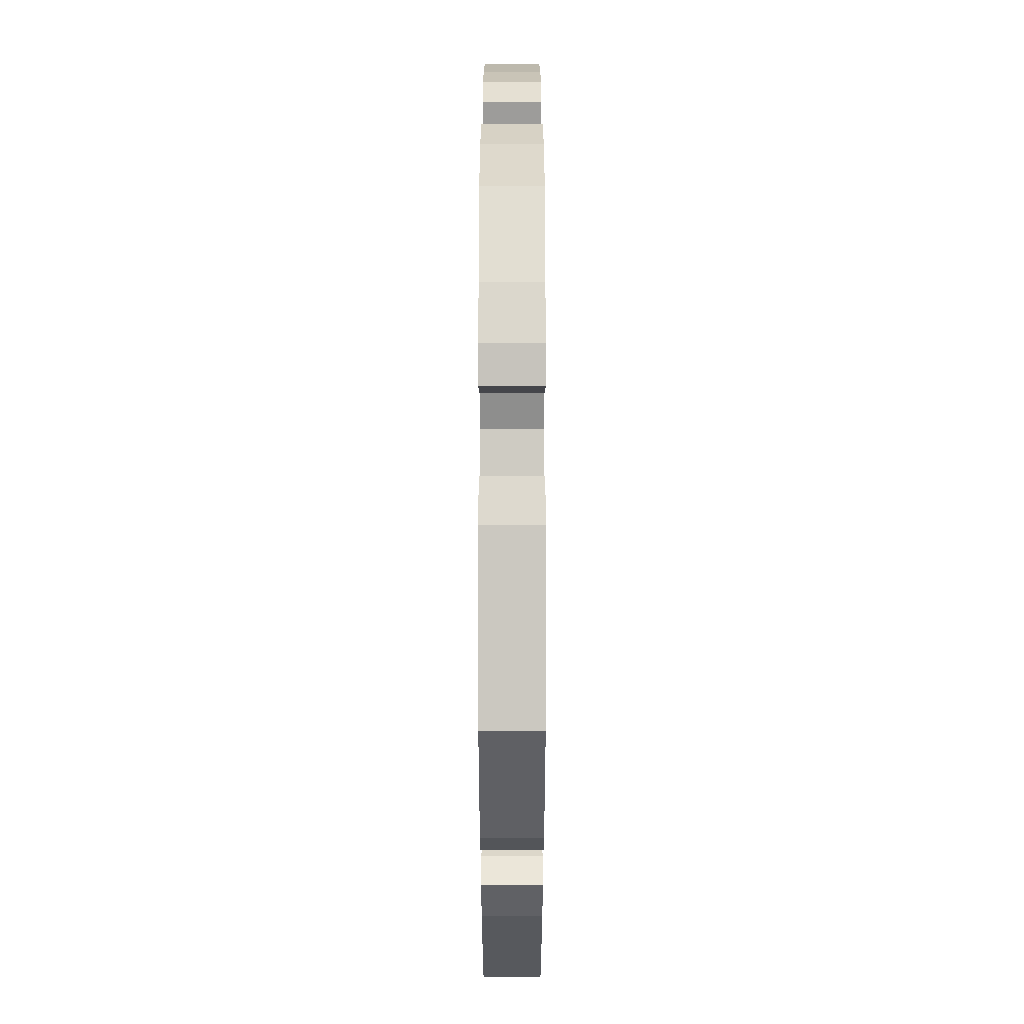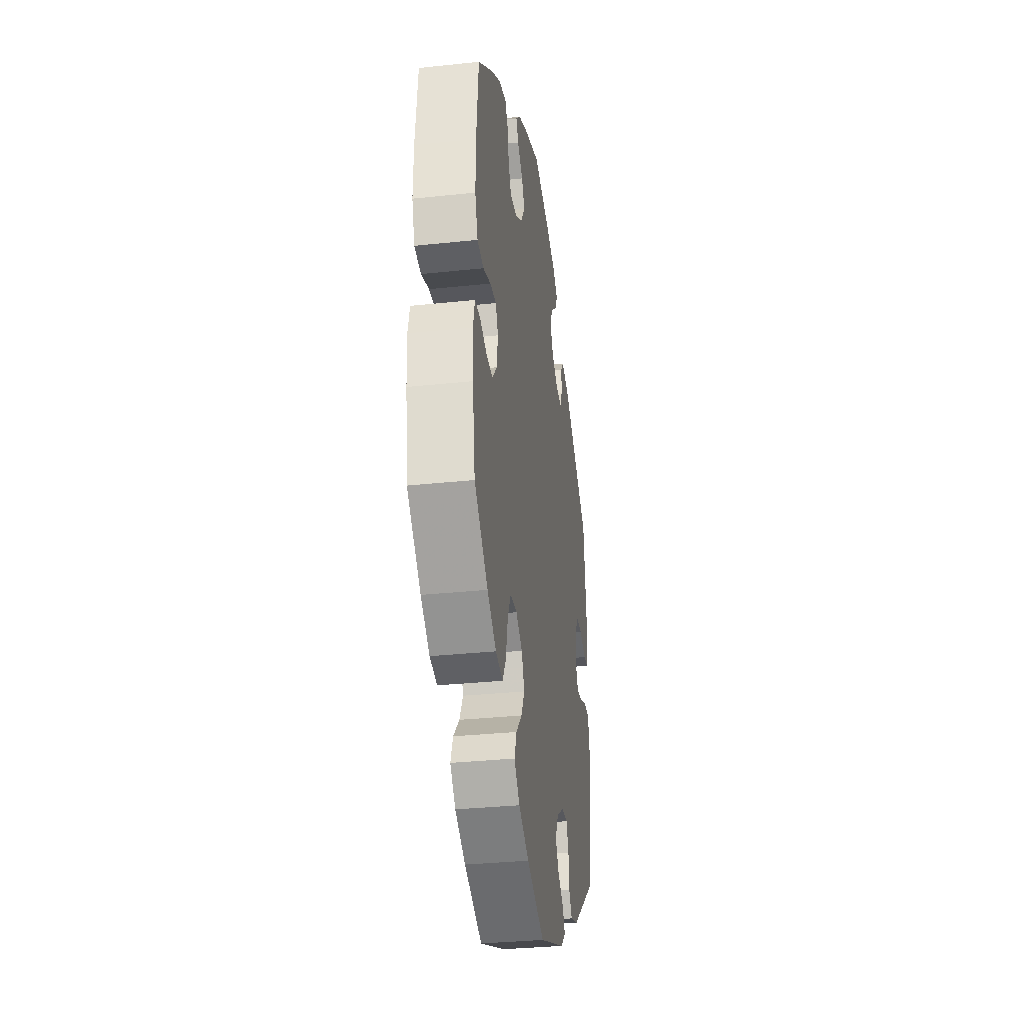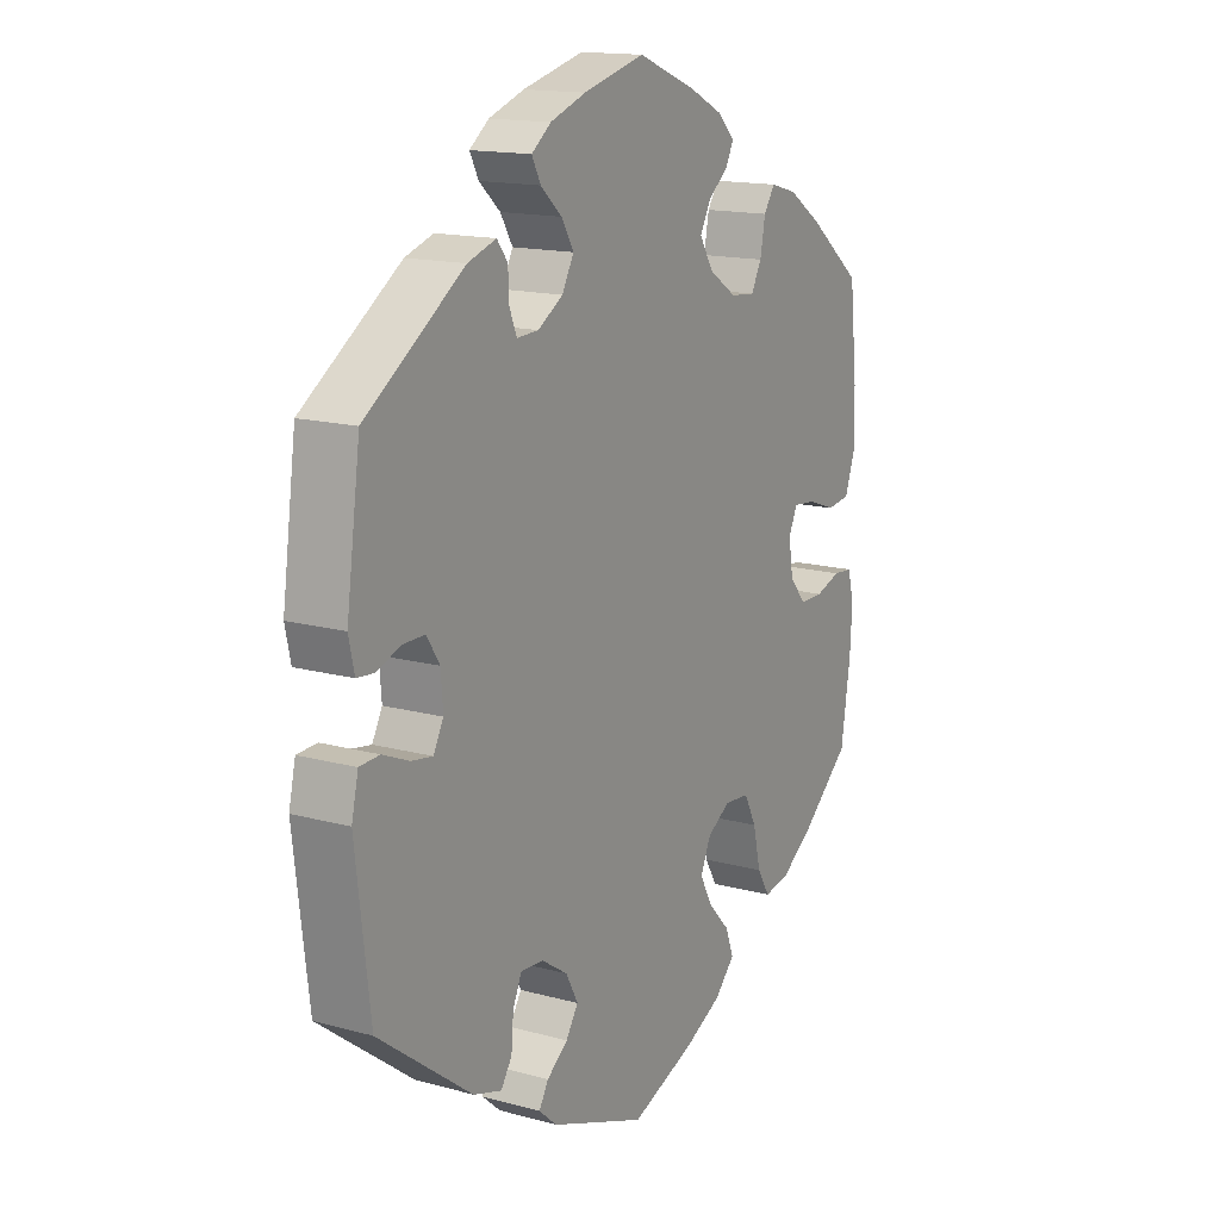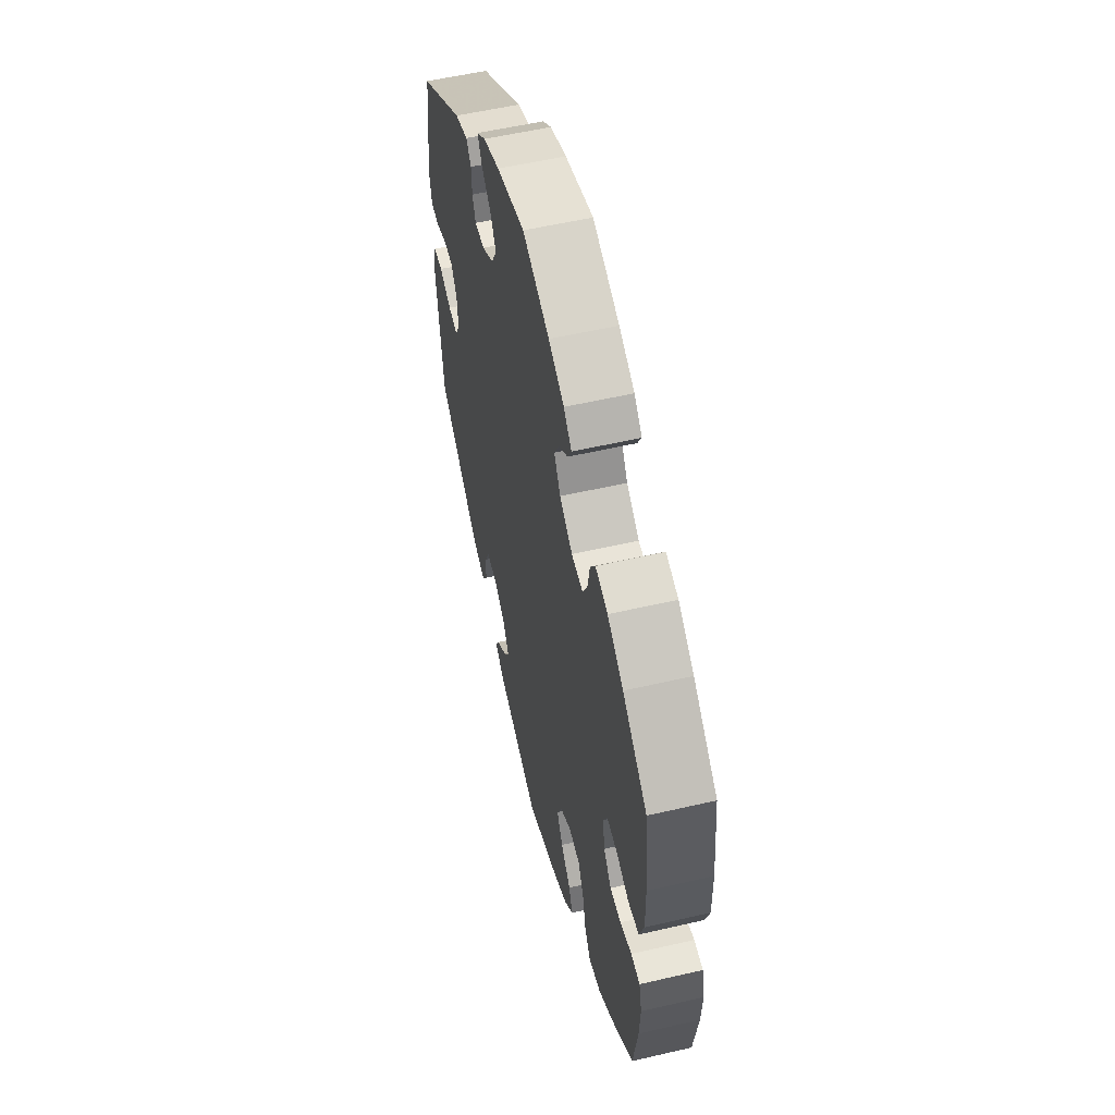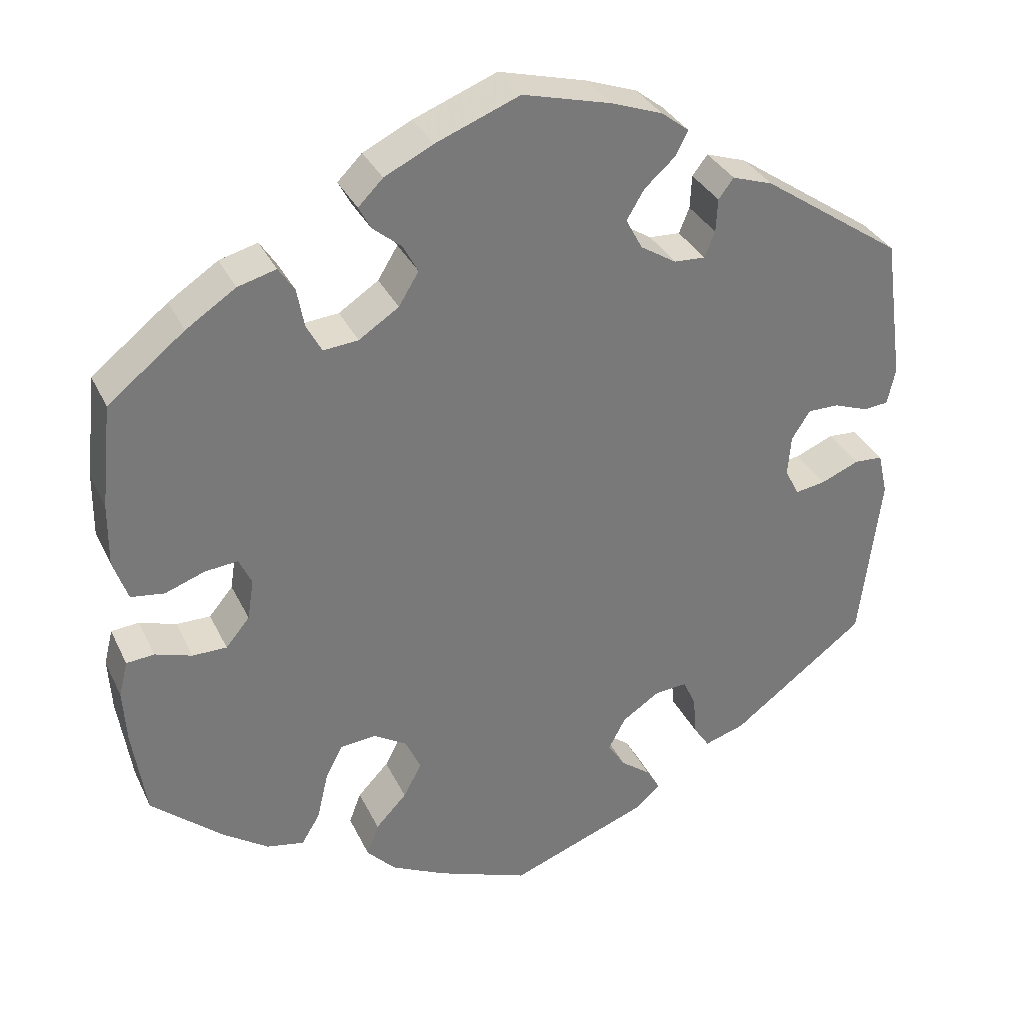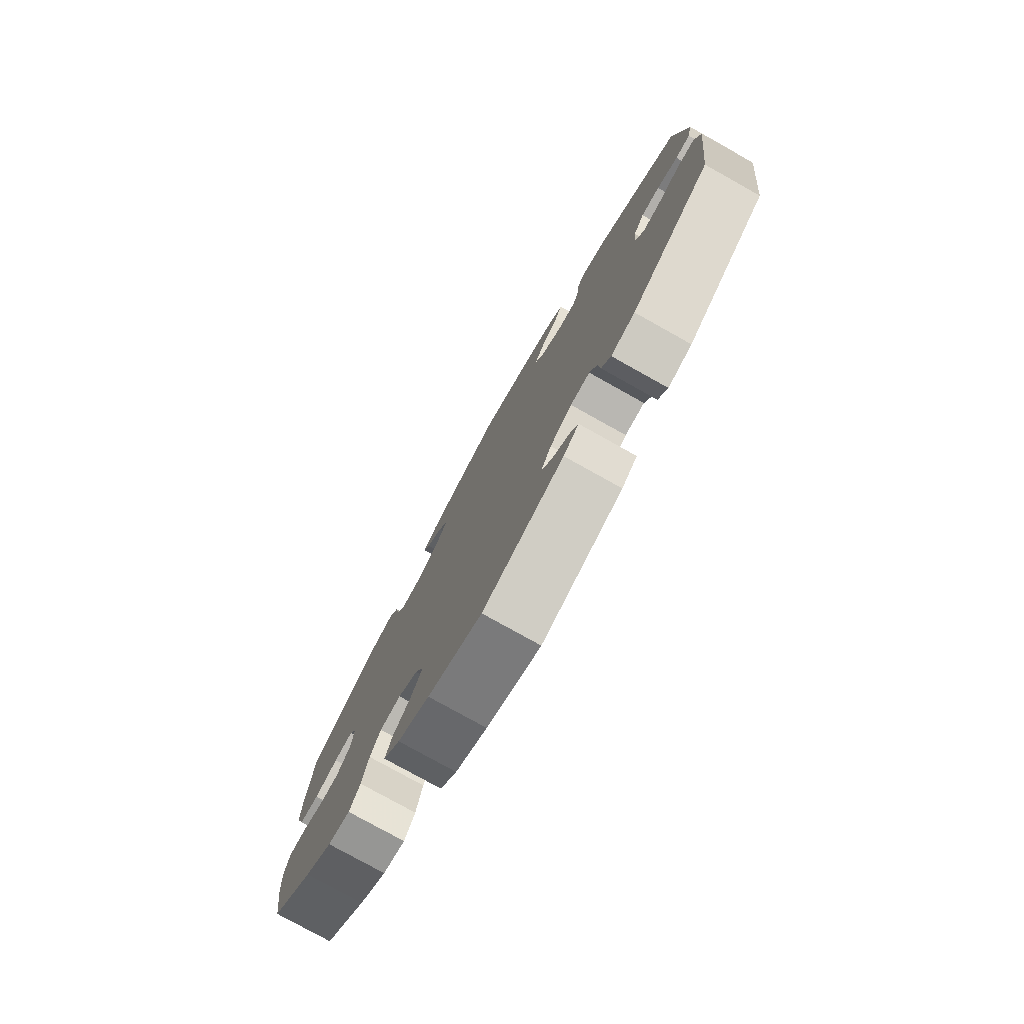
<metadata>
{"format":"obj","ext":"obj","renderer":"f3d","projection":"perspective","resolution":1024,"background":"white","views":[{"elev":53.4,"azim":90.0,"up":"+Z"},{"elev":-33.1,"azim":-81.7,"up":"+Z"},{"elev":15.2,"azim":120.2,"up":"+Z"},{"elev":55.6,"azim":-103.7,"up":"+Z"},{"elev":33.3,"azim":-22.6,"up":"+Z"},{"elev":-78.1,"azim":60.8,"up":"+Z"}]}
</metadata>
<code>
v -0.115 0.07 -0.534
v -0.183 0.07 -0.5
v -0.219 0.07 -0.462
v -0.204 0.07 -0.422
v -0.165 0.07 -0.381
v -0.142 0.07 -0.338
v -0.161 0.07 -0.296
v -0.203 0.07 -0.27
v -0.248 0.07 -0.274
v -0.27 0.07 -0.317
v -0.284 0.07 -0.377
v -0.307 0.07 -0.415
v -0.354 0.07 -0.406
v -0.412 0.07 -0.366
v -0.501 0.07 -0.289
v -0.518 0.07 -0.177
v -0.522 0.07 -0.11
v -0.511 0.07 -0.065
v -0.476 0.07 -0.062
v -0.43 0.07 -0.077
v -0.387 0.07 -0.077
v -0.357 0.07 -0.041
v -0.349 0.07 0.01
v -0.365 0.07 0.044
v -0.406 0.07 0.04
v -0.456 0.07 0.022
v -0.498 0.07 0.028
v -0.516 0.07 0.08
v -0.515 0.07 0.159
v -0.501 0.07 0.289
v -0.405 0.07 0.365
v -0.343 0.07 0.406
v -0.295 0.07 0.419
v -0.275 0.07 0.389
v -0.266 0.07 0.34
v -0.247 0.07 0.305
v -0.203 0.07 0.309
v -0.153 0.07 0.342
v -0.128 0.07 0.383
v -0.147 0.07 0.418
v -0.183 0.07 0.448
v -0.198 0.07 0.476
v -0.167 0.07 0.507
v -0.106 0.07 0.537
v -0.001 0.07 0.578
v 0.11 0.07 0.549
v 0.174 0.07 0.526
v 0.209 0.07 0.499
v 0.193 0.07 0.468
v 0.155 0.07 0.434
v 0.133 0.07 0.397
v 0.154 0.07 0.358
v 0.199 0.07 0.33
v 0.238 0.07 0.328
v 0.251 0.07 0.36
v 0.253 0.07 0.402
v 0.272 0.07 0.427
v 0.323 0.07 0.41
v 0.5 0.07 0.289
v 0.525 0.07 0.108
v 0.515 0.07 0.062
v 0.484 0.07 0.059
v 0.44 0.07 0.075
v 0.401 0.07 0.075
v 0.378 0.07 0.039
v 0.374 0.07 -0.012
v 0.392 0.07 -0.046
v 0.43 0.07 -0.04
v 0.478 0.07 -0.02
v 0.514 0.07 -0.022
v 0.526 0.07 -0.075
v 0.5 0.07 -0.289
v 0.331 0.07 -0.416
v 0.28 0.07 -0.432
v 0.26 0.07 -0.402
v 0.256 0.07 -0.353
v 0.24 0.07 -0.317
v 0.199 0.07 -0.32
v 0.152 0.07 -0.351
v 0.13 0.07 -0.392
v 0.152 0.07 -0.426
v 0.19 0.07 -0.455
v 0.207 0.07 -0.484
v 0.174 0.07 -0.513
v 0.001 0.07 -0.578
v -0.115 0 -0.534
v -0.183 0 -0.5
v -0.219 0 -0.462
v -0.204 0 -0.422
v -0.165 0 -0.381
v -0.142 0 -0.338
v -0.161 0 -0.296
v -0.203 0 -0.27
v -0.248 0 -0.274
v -0.27 0 -0.317
v -0.284 0 -0.377
v -0.307 0 -0.415
v -0.354 0 -0.406
v -0.412 0 -0.366
v -0.501 0 -0.289
v -0.518 0 -0.177
v -0.522 0 -0.11
v -0.511 0 -0.065
v -0.476 0 -0.062
v -0.43 0 -0.077
v -0.387 0 -0.077
v -0.357 0 -0.041
v -0.349 0 0.01
v -0.365 0 0.044
v -0.406 0 0.04
v -0.456 0 0.022
v -0.498 0 0.028
v -0.516 0 0.08
v -0.515 0 0.159
v -0.501 0 0.289
v -0.405 0 0.365
v -0.343 0 0.406
v -0.295 0 0.419
v -0.275 0 0.389
v -0.266 0 0.34
v -0.247 0 0.305
v -0.203 0 0.309
v -0.153 0 0.342
v -0.128 0 0.383
v -0.147 0 0.418
v -0.183 0 0.448
v -0.198 0 0.476
v -0.167 0 0.507
v -0.106 0 0.537
v -0.001 0 0.578
v 0.11 0 0.549
v 0.174 0 0.526
v 0.209 0 0.499
v 0.193 0 0.468
v 0.155 0 0.434
v 0.133 0 0.397
v 0.154 0 0.358
v 0.199 0 0.33
v 0.238 0 0.328
v 0.251 0 0.36
v 0.253 0 0.402
v 0.272 0 0.427
v 0.323 0 0.41
v 0.5 0 0.289
v 0.525 0 0.108
v 0.515 0 0.062
v 0.484 0 0.059
v 0.44 0 0.075
v 0.401 0 0.075
v 0.378 0 0.039
v 0.374 0 -0.012
v 0.392 0 -0.046
v 0.43 0 -0.04
v 0.478 0 -0.02
v 0.514 0 -0.022
v 0.526 0 -0.075
v 0.5 0 -0.289
v 0.331 0 -0.416
v 0.28 0 -0.432
v 0.26 0 -0.402
v 0.256 0 -0.353
v 0.24 0 -0.317
v 0.199 0 -0.32
v 0.152 0 -0.351
v 0.13 0 -0.392
v 0.152 0 -0.426
v 0.19 0 -0.455
v 0.207 0 -0.484
v 0.174 0 -0.513
v 0.001 0 -0.578
f 81 82 83 84
f 80 81 84 85
f 79 80 85 1
f 73 74 75 76
f 73 76 77
f 72 73 77
f 71 72 77 78
f 68 69 70 71
f 67 68 71 78
f 60 61 62 63
f 60 63 64
f 59 60 64
f 58 59 64 65
f 55 56 57 58
f 54 55 58 65
f 47 48 49 50
f 47 50 51
f 46 47 51
f 45 46 51
f 44 45 51 52
f 40 41 42 43
f 39 40 43 44
f 32 33 34 35
f 32 35 36
f 31 32 36
f 30 31 36
f 29 30 36
f 28 29 36 37
f 25 26 27 28
f 24 25 28 37
f 17 18 19 20
f 17 20 21
f 16 17 21
f 15 16 21
f 14 15 21 22
f 10 11 12 13
f 9 10 13 14
f 2 3 4 5
f 79 1 2 5
f 79 5 6
f 66 67 78 79
f 66 79 6 7
f 53 54 65 66
f 52 53 66 7
f 39 44 52 7
f 38 39 7 8
f 23 24 37 38
f 22 23 38 8
f 9 14 22
f 8 9 22
f 169 168 167 166
f 170 169 166 165
f 86 170 165 164
f 161 160 159 158
f 162 161 158
f 162 158 157
f 163 162 157 156
f 156 155 154 153
f 163 156 153 152
f 148 147 146 145
f 149 148 145
f 149 145 144
f 150 149 144 143
f 143 142 141 140
f 150 143 140 139
f 135 134 133 132
f 136 135 132
f 136 132 131
f 136 131 130
f 137 136 130 129
f 128 127 126 125
f 129 128 125 124
f 120 119 118 117
f 121 120 117
f 121 117 116
f 121 116 115
f 121 115 114
f 122 121 114 113
f 113 112 111 110
f 122 113 110 109
f 105 104 103 102
f 106 105 102
f 106 102 101
f 106 101 100
f 107 106 100 99
f 98 97 96 95
f 99 98 95 94
f 90 89 88 87
f 90 87 86 164
f 91 90 164
f 164 163 152 151
f 92 91 164 151
f 151 150 139 138
f 92 151 138 137
f 92 137 129 124
f 93 92 124 123
f 123 122 109 108
f 93 123 108 107
f 107 99 94
f 107 94 93
f 1 86 87 2
f 2 87 88 3
f 3 88 89 4
f 4 89 90 5
f 5 90 91 6
f 6 91 92 7
f 7 92 93 8
f 8 93 94 9
f 9 94 95 10
f 10 95 96 11
f 11 96 97 12
f 12 97 98 13
f 13 98 99 14
f 14 99 100 15
f 15 100 101 16
f 16 101 102 17
f 17 102 103 18
f 18 103 104 19
f 19 104 105 20
f 20 105 106 21
f 21 106 107 22
f 22 107 108 23
f 23 108 109 24
f 24 109 110 25
f 25 110 111 26
f 26 111 112 27
f 27 112 113 28
f 28 113 114 29
f 29 114 115 30
f 30 115 116 31
f 31 116 117 32
f 32 117 118 33
f 33 118 119 34
f 34 119 120 35
f 35 120 121 36
f 36 121 122 37
f 37 122 123 38
f 38 123 124 39
f 39 124 125 40
f 40 125 126 41
f 41 126 127 42
f 42 127 128 43
f 43 128 129 44
f 44 129 130 45
f 45 130 131 46
f 46 131 132 47
f 47 132 133 48
f 48 133 134 49
f 49 134 135 50
f 50 135 136 51
f 51 136 137 52
f 52 137 138 53
f 53 138 139 54
f 54 139 140 55
f 55 140 141 56
f 56 141 142 57
f 57 142 143 58
f 58 143 144 59
f 59 144 145 60
f 60 145 146 61
f 61 146 147 62
f 62 147 148 63
f 63 148 149 64
f 64 149 150 65
f 65 150 151 66
f 66 151 152 67
f 67 152 153 68
f 68 153 154 69
f 69 154 155 70
f 70 155 156 71
f 71 156 157 72
f 72 157 158 73
f 73 158 159 74
f 74 159 160 75
f 75 160 161 76
f 76 161 162 77
f 77 162 163 78
f 78 163 164 79
f 79 164 165 80
f 80 165 166 81
f 81 166 167 82
f 82 167 168 83
f 83 168 169 84
f 84 169 170 85
f 85 170 86 1

</code>
